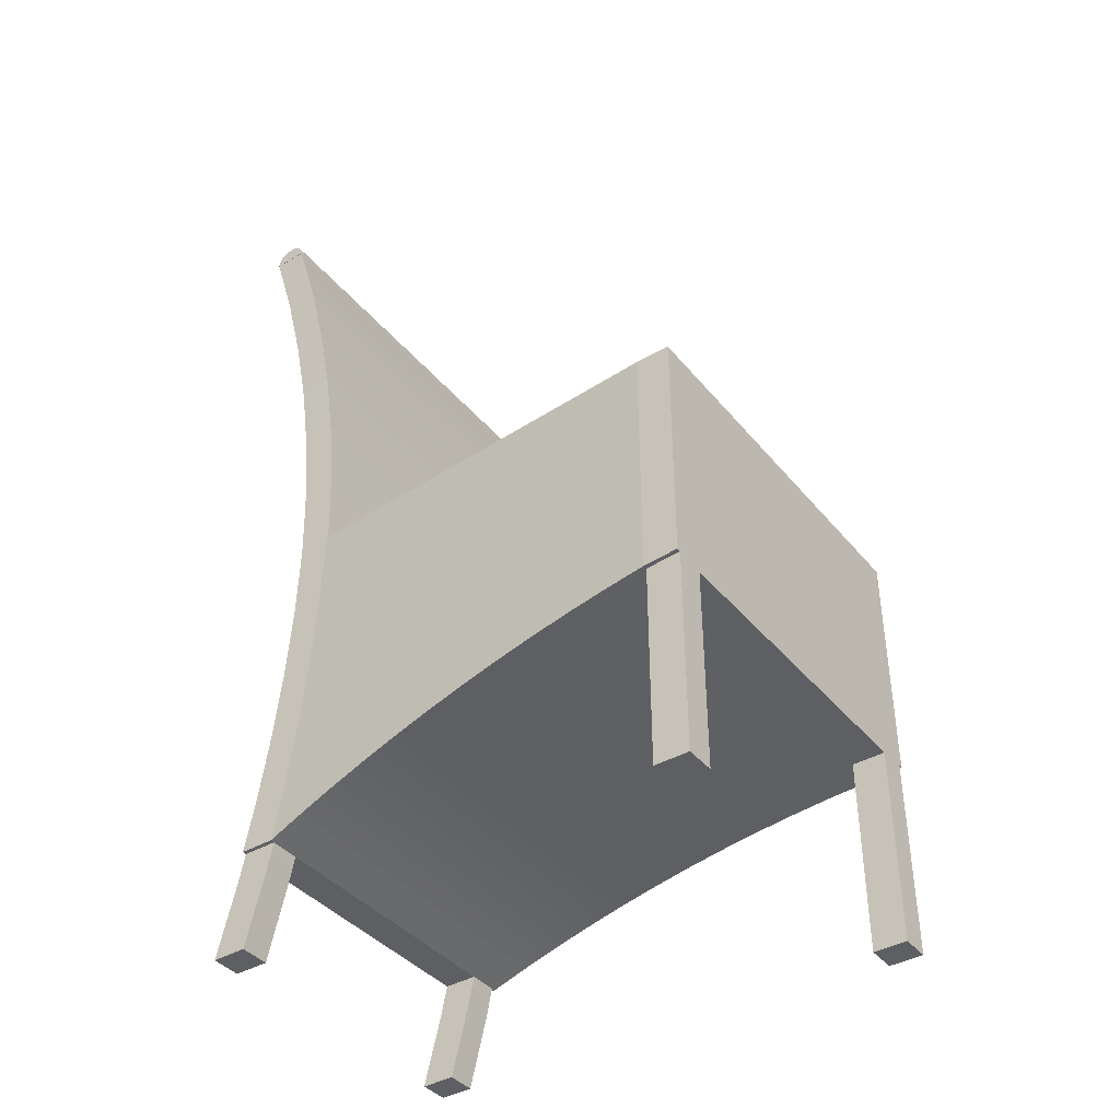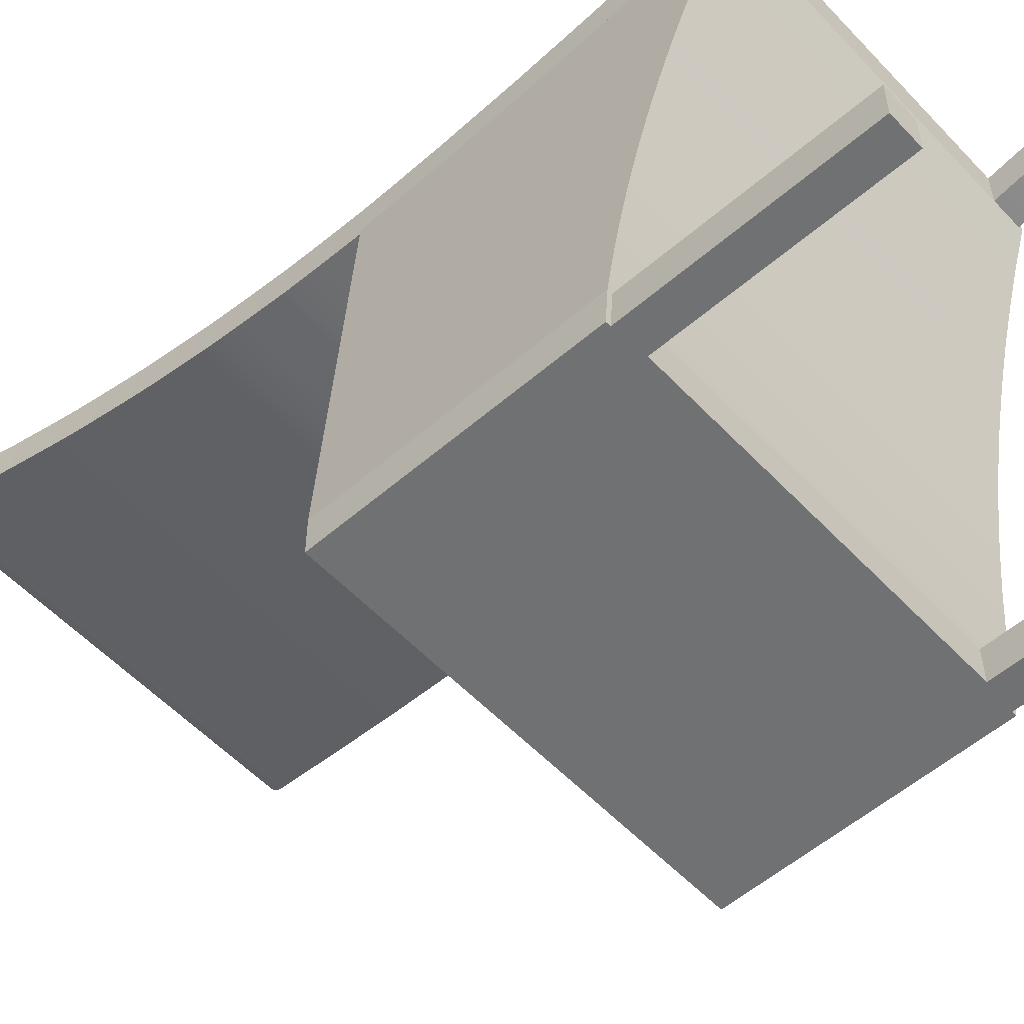
<metadata>
{"format":"obj","ext":"obj","renderer":"f3d","projection":"perspective","resolution":1024,"background":"white","views":[{"elev":-40.4,"azim":125.4,"up":"+Y"},{"elev":-55.2,"azim":-47.7,"up":"+Z"}]}
</metadata>
<code>
v 0.1214 -0.3866 0.1176
v 0.148 -0.3212 0.1014
v 0.148 -0.3866 0.1176
v 0.1214 -0.3212 0.1014
v 0.148 -0.3866 0.08717
v 0.1214 -0.3866 0.08717
v 0.148 -0.2953 0.09617
v 0.1214 -0.2953 0.09617
v 0.148 -0.3212 0.07097
v 0.1214 -0.3212 0.07097
v 0.1518 -0.2953 0.09617
v 0.1214 -0.2953 0.06575
v 0.148 -0.2953 0.06575
v 0.1518 -0.2552 0.08809
v -0.1213 -0.2953 0.09617
v -0.1518 -0.2552 0.08809
v 0.1518 -0.2953 0.06575
v 0.1518 -0.2552 0.05767
v -0.1537 -0.2833 0.03393
v -0.1213 -0.2953 0.06575
v -0.148 -0.2953 0.09617
v -0.1518 -0.1887 0.07772
v 0.1518 -0.1887 0.07772
v -0.1518 -0.2552 0.05767
v -0.1213 -0.3212 0.07097
v -0.148 -0.2953 0.06575
v -0.1213 -0.3212 0.1014
v -0.1518 -0.2953 0.09617
v -0.1518 -0.2953 0.06575
v 0.1518 -0.1218 0.0703
v 0.1518 -0.0215 0.06511
v 0.1523 -0.2552 0.05767
v 0.1537 -0.2833 0.03393
v 0.1518 -0.204 0.04969
v -0.1213 -0.3866 0.08717
v -0.148 -0.3212 0.1014
v -0.148 -0.3212 0.07097
v -0.1518 -0.1218 0.0703
v 0.1518 -0.05459 0.06584
v 0.1518 -0.05035 0.06575
v 0.1528 -0.204 0.04969
v -0.1538 -0.2829 0.0327
v -0.1518 -0.204 0.04969
v -0.1523 -0.2552 0.05767
v -0.1518 -0.0215 0.06511
v -0.1213 -0.3866 0.1176
v -0.148 -0.3866 0.08717
v -0.1518 -0.05459 0.06584
v 0.1518 -0.1887 0.0473
v 0.1529 -0.1887 0.0473
v 0.1538 -0.2829 0.0327
v -0.1537 -0.0215 0.03468
v -0.1527 -0.204 0.04969
v -0.1518 -0.05035 0.06575
v -0.148 -0.3866 0.1176
v 0.1518 -0.1218 0.03988
v 0.1517 -0.0215 0.06511
v -0.1516 -0.0215 0.06511
v 0.1518 0.01273 0.06435
v 0.1534 -0.1218 0.03988
v -0.1558 -0.2713 -0.000657
v 0.1537 -0.0215 0.03393
v -0.1536 -0.05459 0.03542
v -0.1518 -0.1887 0.0473
v -0.1529 -0.1887 0.0473
v 0.1518 -0.05459 0.03542
v 0.1517 -0.0215 0.03468
v -0.1516 -0.0215 0.03468
v -0.1518 0.01273 0.06435
v 0.1536 -0.05459 0.03542
v 0.1558 -0.2713 -0.000657
v -0.1579 -0.2605 -0.0343
v -0.1533 -0.1218 0.03988
v -0.1518 -0.1218 0.03988
v 0.1518 -0.0215 0.03468
v -0.1518 -0.0215 0.03468
v -0.1518 -0.05459 0.03542
v -0.1518 0.01469 0.0644
v 0.1518 0.01469 0.0644
v 0.1578 -0.2605 -0.0343
v 0.1537 -0.0215 0.03468
v -0.16 -0.2507 -0.06822
v 0.1518 0.01273 0.03393
v 0.1517 -0.0215 0.03393
v 0.1537 0.01273 0.03393
v -0.1537 0.01273 0.03393
v 0.1518 0.01469 0.03397
v 0.1599 -0.2507 -0.06822
v -0.162 -0.2417 -0.1024
v -0.1518 0.01273 0.03393
v -0.1518 0.01469 0.03397
v 0.1523 0.05089 0.0652
v 0.1523 0.05089 0.03477
v 0.1619 -0.2417 -0.1024
v 0.1748 -0.0215 -0.3159
v -0.1641 -0.2336 -0.1368
v -0.1751 0.01273 -0.3464
v -0.1751 0.01273 -0.3159
v -0.1518 -0.0215 0.03393
v -0.1516 -0.0215 0.03393
v -0.1523 0.05089 0.03477
v -0.1523 0.05089 0.0652
v 0.164 -0.2336 -0.1368
v 0.1748 0.01273 -0.3159
v 0.1745 -0.2067 -0.3112
v -0.1663 -0.2264 -0.1713
v -0.1751 -0.0215 -0.3159
v 0.1529 0.08004 0.06584
v 0.1529 0.08004 0.03542
v 0.1661 -0.2264 -0.1713
v 0.1748 -0.0215 -0.3464
v 0.1748 -0.2063 -0.3159
v 0.1724 -0.2103 -0.276
v -0.1684 -0.2201 -0.2061
v 0.1748 0.01273 -0.3464
v -0.1748 -0.2067 -0.3112
v -0.1529 0.08004 0.03542
v -0.1529 0.08004 0.06584
v 0.1531 0.08707 0.03588
v 0.1682 -0.2201 -0.2061
v 0.1748 -0.204 -0.3464
v 0.171 -0.2063 -0.3159
v 0.1703 -0.2148 -0.241
v -0.1705 -0.2148 -0.241
v -0.1751 -0.0215 -0.3464
v -0.1751 -0.2063 -0.3159
v -0.1726 -0.2103 -0.276
v -0.153 0.08707 0.03588
v -0.153 0.08707 0.06631
v 0.1531 0.08707 0.06631
v -0.1713 -0.2063 -0.3159
v 0.1542 0.1232 0.03828
v 0.171 -0.204 -0.3464
v 0.1444 -0.2063 -0.3159
v -0.1751 -0.204 -0.3464
v -0.1447 -0.2063 -0.3159
v -0.1713 -0.204 -0.3464
v -0.1542 0.1232 0.03828
v 0.1542 0.1232 0.06871
v 0.1444 -0.3866 -0.3159
v 0.171 -0.3866 -0.3159
v -0.1713 -0.3866 -0.3159
v -0.1542 0.1232 0.06871
v 0.1552 0.1472 0.03988
v 0.1444 -0.2063 -0.3464
v 0.171 -0.3866 -0.3464
v -0.1447 -0.3866 -0.3159
v -0.1713 -0.3866 -0.3464
v -0.1551 0.1472 0.03988
v 0.1552 0.1472 0.0703
v 0.1556 0.1594 0.04123
v -0.1447 -0.2063 -0.3464
v 0.1444 -0.3866 -0.3464
v -0.1447 -0.3866 -0.3464
v -0.1556 0.1594 0.04123
v -0.1551 0.1472 0.0703
v -0.1556 0.1594 0.07165
v 0.1556 0.1594 0.07165
v 0.1574 0.1956 0.04524
v -0.1573 0.1956 0.04524
v 0.1574 0.1956 0.07566
v 0.1584 0.2141 0.0473
v -0.1573 0.1956 0.07566
v -0.1584 0.2141 0.0473
v 0.1584 0.2141 0.07772
v 0.1594 0.2317 0.05003
v -0.1594 0.2317 0.05003
v -0.1584 0.2141 0.07772
v -0.1594 0.2317 0.08046
v 0.1594 0.2317 0.08046
v 0.1618 0.2678 0.05566
v -0.1618 0.2678 0.05566
v 0.1618 0.2678 0.08609
v 0.1628 0.2807 0.05767
v -0.1618 0.2678 0.08609
v -0.1627 0.2807 0.05767
v 0.1628 0.2807 0.08809
v 0.1645 0.3039 0.06235
v -0.1645 0.3039 0.06235
v -0.1627 0.2807 0.08809
v -0.1645 0.3039 0.09277
v 0.1645 0.3039 0.09277
v 0.1675 0.34 0.06962
v -0.1675 0.34 0.06962
v 0.1675 0.34 0.1
v 0.1681 0.3467 0.07097
v -0.1675 0.34 0.1
v -0.1681 0.3467 0.07097
v 0.1681 0.3467 0.1014
v 0.1708 0.376 0.07824
v -0.1708 0.376 0.07824
v -0.1681 0.3467 0.1014
v -0.1708 0.376 0.1087
v 0.1708 0.376 0.1087
v 0.1745 0.412 0.08717
v -0.1744 0.412 0.08717
v 0.1745 0.412 0.1176
v 0.1745 0.416 0.08769
v -0.1744 0.412 0.1176
v 0.1748 0.412 0.1176
v 0.1748 0.412 0.08717
v -0.1744 0.416 0.08769
v -0.1751 0.412 0.1176
v -0.1751 0.412 0.08717
v 0.1745 0.416 0.1171
v 0.1745 0.4196 0.08921
v -0.1744 0.4196 0.08921
v -0.1744 0.416 0.1171
v 0.1745 0.4196 0.1156
v 0.1745 0.4228 0.09163
v -0.1744 0.4228 0.09163
v -0.1744 0.4196 0.1156
v 0.1745 0.4228 0.1131
v 0.1745 0.4252 0.09478
v -0.1744 0.4252 0.09478
v -0.1744 0.4228 0.1131
v 0.1745 0.4252 0.11
v 0.1745 0.4267 0.09845
v -0.1744 0.4267 0.09845
v -0.1744 0.4252 0.11
v 0.1745 0.4267 0.1063
v 0.1745 0.4273 0.1024
v -0.1744 0.4273 0.1024
v -0.1744 0.4267 0.1063
g mesh1_mesh1-geometry
f 1 2 3
f 2 1 4
f 2 5 3
f 3 6 1
f 6 4 1
f 4 7 2
f 7 5 2
f 6 3 5
f 6 8 4
f 7 4 8
f 7 9 5
f 9 6 5
f 10 8 6
f 8 11 7
f 7 12 8
f 8 12 7
f 9 7 13
f 6 9 10
f 8 10 12
f 11 8 14
f 11 13 7
f 12 7 13
f 13 7 12
f 12 15 8
f 13 10 9
f 10 13 12
f 14 8 16
f 14 17 11
f 13 11 17
f 13 18 12
f 12 18 13
f 13 19 12
f 15 12 20
f 8 15 21
f 21 16 8
f 22 14 16
f 23 17 14
f 18 13 17
f 17 13 18
f 17 19 13
f 24 12 18
f 18 12 24
f 12 19 20
f 24 20 12
f 12 20 24
f 25 15 20
f 26 15 20
f 20 15 26
f 27 21 15
f 15 26 21
f 21 26 15
f 16 21 28
f 14 22 23
f 29 22 16
f 30 17 23
f 31 18 17
f 32 17 18
f 17 32 33
f 19 17 33
f 34 24 18
f 18 24 34
f 20 19 26
f 29 20 24
f 24 20 29
f 15 25 35
f 26 25 20
f 20 29 26
f 26 29 20
f 21 27 36
f 15 35 27
f 21 37 26
f 29 21 26
f 21 29 28
f 29 16 28
f 38 23 22
f 29 38 22
f 39 17 30
f 23 38 30
f 31 34 18
f 31 17 40
f 32 18 41
f 32 41 33
f 19 33 42
f 24 34 43
f 43 34 24
f 34 41 18
f 26 19 29
f 24 29 44
f 29 19 44
f 24 45 29
f 37 35 25
f 25 26 37
f 46 36 27
f 47 21 36
f 27 35 46
f 37 21 47
f 29 48 38
f 40 17 39
f 30 48 39
f 48 30 38
f 31 49 34
f 40 45 31
f 41 50 33
f 51 42 33
f 19 42 52
f 43 34 49
f 49 34 43
f 24 44 43
f 53 43 44
f 43 45 24
f 41 34 50
f 44 19 53
f 29 45 54
f 35 37 47
f 36 46 55
f 47 36 55
f 47 46 35
f 29 54 48
f 39 54 40
f 54 39 48
f 31 56 49
f 49 50 34
f 40 54 45
f 31 45 57
f 57 45 58
f 57 58 59
f 50 60 33
f 42 51 61
f 33 62 51
f 42 61 52
f 63 19 52
f 43 49 64
f 64 49 43
f 53 65 43
f 64 45 43
f 53 19 65
f 46 47 55
f 31 66 56
f 56 64 49
f 49 64 56
f 56 60 49
f 50 49 60
f 67 31 57
f 57 31 67
f 45 68 58
f 58 68 45
f 59 58 69
f 57 59 67
f 60 70 33
f 71 61 51
f 51 62 71
f 70 62 33
f 61 72 52
f 73 19 63
f 64 43 65
f 74 45 64
f 65 19 73
f 66 31 75
f 66 74 56
f 56 74 66
f 66 70 56
f 64 56 74
f 74 56 64
f 60 56 70
f 31 67 75
f 75 67 31
f 68 45 76
f 76 45 68
f 58 68 69
f 45 77 76
f 78 59 69
f 79 67 59
f 61 71 72
f 71 62 80
f 81 70 75
f 81 62 70
f 72 82 52
f 63 77 73
f 64 65 74
f 77 45 74
f 73 74 65
f 66 75 70
f 75 77 66
f 66 77 75
f 74 66 77
f 77 66 74
f 67 83 84
f 84 83 67
f 75 85 67
f 67 85 75
f 76 75 67
f 67 75 76
f 86 76 68
f 68 76 86
f 76 67 68
f 68 67 76
f 68 78 69
f 76 77 52
f 77 75 76
f 76 75 77
f 59 78 79
f 87 67 79
f 80 72 71
f 80 62 88
f 85 75 81
f 81 75 85
f 85 62 81
f 82 89 52
f 72 80 82
f 74 73 77
f 63 52 77
f 67 85 83
f 83 85 67
f 67 87 83
f 68 67 83
f 83 67 68
f 83 62 84
f 84 62 83
f 76 86 52
f 86 68 90
f 52 86 76
f 90 68 86
f 68 91 78
f 79 78 92
f 79 93 87
f 88 62 94
f 88 82 80
f 62 83 85
f 85 83 62
f 95 85 62
f 62 85 95
f 89 96 52
f 82 88 89
f 85 97 83
f 83 97 85
f 87 90 83
f 68 83 90
f 90 83 68
f 98 52 86
f 86 52 98
f 91 68 90
f 90 99 100
f 90 97 86
f 86 97 90
f 101 78 91
f 92 78 102
f 93 79 92
f 91 87 93
f 94 62 103
f 94 89 88
f 85 95 104
f 104 95 85
f 62 95 105
f 96 106 52
f 89 94 96
f 104 97 85
f 85 97 104
f 83 97 90
f 90 97 83
f 90 87 91
f 52 98 107
f 107 98 52
f 86 97 98
f 98 97 86
f 100 99 90
f 78 101 102
f 91 93 101
f 92 102 108
f 92 109 93
f 103 62 110
f 103 96 94
f 111 104 95
f 95 104 111
f 112 105 95
f 113 62 105
f 106 114 52
f 96 103 106
f 97 104 115
f 115 104 97
f 97 107 98
f 98 107 97
f 52 116 107
f 117 102 101
f 101 93 109
f 108 102 118
f 119 92 108
f 109 92 119
f 110 62 120
f 110 106 103
f 104 111 115
f 115 111 104
f 111 121 95
f 112 122 105
f 112 95 121
f 123 62 113
f 105 116 113
f 114 124 52
f 106 110 114
f 111 97 115
f 115 97 111
f 107 97 125
f 125 97 107
f 126 107 116
f 127 116 52
f 102 117 128
f 101 109 117
f 102 128 118
f 129 108 118
f 119 108 130
f 119 117 109
f 120 62 123
f 120 114 110
f 111 125 121
f 116 105 122
f 112 121 122
f 113 127 123
f 127 113 116
f 124 127 52
f 114 120 124
f 97 111 125
f 125 111 97
f 107 126 125
f 126 116 131
f 117 119 128
f 118 128 129
f 108 129 130
f 130 132 119
f 123 124 120
f 121 125 133
f 134 116 122
f 133 122 121
f 124 123 127
f 135 125 126
f 131 116 136
f 131 137 126
f 128 119 132
f 138 129 128
f 130 129 139
f 132 130 139
f 133 125 137
f 136 116 134
f 134 122 140
f 134 133 122
f 122 133 134
f 122 133 141
f 135 137 125
f 135 126 137
f 137 136 131
f 131 136 137
f 131 136 142
f 131 142 137
f 128 132 138
f 129 138 143
f 139 129 143
f 139 144 132
f 137 145 133
f 133 134 137
f 137 134 133
f 137 134 136
f 136 134 137
f 134 145 136
f 141 140 122
f 134 140 145
f 146 141 133
f 147 142 136
f 148 137 142
f 138 132 144
f 149 143 138
f 139 143 150
f 144 139 151
f 133 145 146
f 145 137 152
f 152 136 145
f 141 146 140
f 153 145 140
f 147 154 142
f 147 136 154
f 148 154 137
f 148 142 154
f 138 144 149
f 143 149 155
f 150 143 156
f 151 139 150
f 151 149 144
f 153 146 145
f 152 137 154
f 152 154 136
f 153 140 146
f 149 151 155
f 143 155 156
f 157 150 156
f 151 150 158
f 155 151 159
f 156 155 157
f 150 157 158
f 158 159 151
f 155 159 160
f 160 157 155
f 158 157 161
f 159 158 161
f 160 159 162
f 157 160 163
f 161 157 163
f 161 162 159
f 160 162 164
f 164 163 160
f 161 163 165
f 162 161 166
f 162 167 164
f 163 164 167
f 165 163 168
f 166 161 165
f 167 162 166
f 163 167 168
f 169 165 168
f 166 165 170
f 167 166 171
f 168 167 169
f 165 169 170
f 170 171 166
f 167 171 172
f 172 169 167
f 170 169 173
f 171 170 173
f 172 171 174
f 169 172 175
f 173 169 175
f 173 174 171
f 172 174 176
f 176 175 172
f 173 175 177
f 174 173 178
f 174 179 176
f 175 176 179
f 177 175 180
f 178 173 177
f 179 174 178
f 175 179 180
f 181 177 180
f 178 177 182
f 179 178 183
f 180 179 181
f 177 181 182
f 182 183 178
f 179 183 184
f 184 181 179
f 182 181 185
f 183 182 185
f 184 183 186
f 181 184 187
f 185 181 187
f 185 186 183
f 184 186 188
f 188 187 184
f 185 187 189
f 186 185 190
f 190 188 186
f 187 188 191
f 189 187 192
f 190 185 189
f 188 190 191
f 187 191 192
f 193 189 192
f 190 189 194
f 191 190 195
f 192 191 193
f 189 193 194
f 194 195 190
f 191 195 196
f 196 193 191
f 194 193 197
f 195 194 197
f 198 196 195
f 193 196 199
f 197 193 199
f 195 200 201
f 200 195 197
f 201 200 195
f 197 195 200
f 197 198 195
f 195 198 197
f 196 198 202
f 203 196 199
f 196 203 204
f 199 196 203
f 204 203 196
f 202 199 196
f 199 205 197
f 198 197 206
f 206 197 198
f 206 202 198
f 199 202 207
f 205 199 208
f 209 197 205
f 205 197 209
f 206 197 210
f 210 197 206
f 202 206 207
f 199 207 211
f 199 212 208
f 212 205 208
f 213 197 209
f 209 197 213
f 205 212 209
f 210 197 214
f 214 197 210
f 210 207 206
f 207 210 211
f 199 211 215
f 199 216 212
f 217 197 213
f 213 197 217
f 209 216 213
f 216 209 212
f 214 197 218
f 218 197 214
f 215 210 214
f 210 215 211
f 199 215 219
f 199 220 216
f 221 197 217
f 217 197 221
f 216 217 213
f 218 197 222
f 222 197 218
f 219 214 218
f 214 219 215
f 199 219 223
f 199 224 220
f 217 216 220
f 222 197 221
f 221 197 222
f 220 221 217
f 223 218 222
f 218 223 219
f 199 223 224
f 221 220 224
f 224 222 221
f 222 224 223
g mesh1_mesh1-geometry
f 3 2 1
f 4 1 2
f 3 5 2
f 1 6 3
f 1 4 6
f 2 7 4
f 2 5 7
f 5 3 6
f 4 8 6
f 8 4 7
f 5 9 7
f 5 6 9
f 6 8 10
f 13 7 9
f 10 9 6
f 12 10 8
f 9 10 13
f 12 13 10
f 20 15 25
f 15 21 27
f 35 25 15
f 20 25 26
f 36 27 21
f 27 35 15
f 26 37 21
f 25 35 37
f 37 26 25
f 27 36 46
f 36 21 47
f 46 35 27
f 47 21 37
f 47 37 35
f 55 46 36
f 55 36 47
f 35 46 47
f 55 47 46
f 140 122 134
f 141 133 122
f 142 136 131
f 137 142 131
f 133 145 137
f 122 140 141
f 145 140 134
f 133 141 146
f 136 142 147
f 142 137 148
f 146 145 133
f 152 137 145
f 140 146 141
f 140 145 153
f 142 154 147
f 154 136 147
f 137 154 148
f 154 142 148
f 145 146 153
f 154 137 152
f 136 154 152
f 146 140 153
f 195 196 198
f 202 198 196
f 196 199 202
f 197 205 199
f 198 202 206
f 207 202 199
f 208 199 205
f 207 206 202
f 211 207 199
f 208 212 199
f 208 205 212
f 209 212 205
f 206 207 210
f 211 210 207
f 215 211 199
f 212 216 199
f 213 216 209
f 212 209 216
f 214 210 215
f 211 215 210
f 219 215 199
f 216 220 199
f 213 217 216
f 218 214 219
f 215 219 214
f 223 219 199
f 220 224 199
f 220 216 217
f 217 221 220
f 222 218 223
f 219 223 218
f 224 223 199
f 224 220 221
f 221 222 224
f 223 224 222
g mesh1_mesh1-geometry
f 7 11 8
f 14 8 11
f 7 13 11
f 8 15 12
f 16 8 14
f 11 17 14
f 17 11 13
f 12 19 13
f 20 12 15
f 21 15 8
f 8 16 21
f 16 14 22
f 14 17 23
f 13 19 17
f 20 19 12
f 28 21 16
f 23 22 14
f 16 22 29
f 23 17 30
f 17 18 31
f 18 17 32
f 33 32 17
f 33 17 19
f 26 19 20
f 26 21 29
f 28 29 21
f 28 16 29
f 22 23 38
f 22 38 29
f 30 17 39
f 30 38 23
f 18 34 31
f 40 17 31
f 41 18 32
f 33 41 32
f 42 33 19
f 18 41 34
f 29 19 26
f 44 29 24
f 44 19 29
f 29 45 24
f 38 48 29
f 39 17 40
f 39 48 30
f 38 30 48
f 34 49 31
f 31 45 40
f 33 50 41
f 33 42 51
f 52 42 19
f 43 44 24
f 44 43 53
f 24 45 43
f 50 34 41
f 53 19 44
f 54 45 29
f 48 54 29
f 40 54 39
f 48 39 54
f 49 56 31
f 34 50 49
f 45 54 40
f 57 45 31
f 58 45 57
f 59 58 57
f 33 60 50
f 61 51 42
f 51 62 33
f 52 61 42
f 52 19 63
f 43 65 53
f 43 45 64
f 65 19 53
f 56 66 31
f 49 60 56
f 60 49 50
f 69 58 59
f 67 59 57
f 33 70 60
f 51 61 71
f 71 62 51
f 33 62 70
f 52 72 61
f 63 19 73
f 65 43 64
f 64 45 74
f 73 19 65
f 75 31 66
f 56 70 66
f 70 56 60
f 69 68 58
f 76 77 45
f 69 59 78
f 59 67 79
f 72 71 61
f 80 62 71
f 75 70 81
f 70 62 81
f 52 82 72
f 73 77 63
f 74 65 64
f 74 45 77
f 65 74 73
f 70 75 66
f 69 78 68
f 52 77 76
f 79 78 59
f 79 67 87
f 71 72 80
f 88 62 80
f 81 62 85
f 52 89 82
f 82 80 72
f 77 73 74
f 77 52 63
f 83 87 67
f 78 91 68
f 92 78 79
f 87 93 79
f 94 62 88
f 80 82 88
f 52 96 89
f 89 88 82
f 83 90 87
f 90 68 91
f 91 78 101
f 102 78 92
f 92 79 93
f 93 87 91
f 103 62 94
f 88 89 94
f 105 95 62
f 52 106 96
f 96 94 89
f 91 87 90
f 102 101 78
f 101 93 91
f 108 102 92
f 93 109 92
f 110 62 103
f 94 96 103
f 95 105 112
f 105 62 113
f 52 114 106
f 106 103 96
f 107 116 52
f 101 102 117
f 109 93 101
f 118 102 108
f 108 92 119
f 119 92 109
f 120 62 110
f 103 106 110
f 95 121 111
f 105 122 112
f 121 95 112
f 113 62 123
f 113 116 105
f 52 124 114
f 114 110 106
f 116 107 126
f 52 116 127
f 128 117 102
f 117 109 101
f 118 128 102
f 118 108 129
f 130 108 119
f 109 117 119
f 123 62 120
f 110 114 120
f 121 125 111
f 122 105 116
f 122 121 112
f 123 127 113
f 116 113 127
f 52 127 124
f 124 120 114
f 125 126 107
f 131 116 126
f 128 119 117
f 129 128 118
f 130 129 108
f 119 132 130
f 120 124 123
f 133 125 121
f 122 116 134
f 121 122 133
f 127 123 124
f 126 125 135
f 136 116 131
f 126 137 131
f 132 119 128
f 128 129 138
f 139 129 130
f 139 130 132
f 137 125 133
f 134 116 136
f 125 137 135
f 137 126 135
f 138 132 128
f 143 138 129
f 143 129 139
f 132 144 139
f 136 145 134
f 144 132 138
f 138 143 149
f 150 143 139
f 151 139 144
f 145 136 152
f 149 144 138
f 155 149 143
f 156 143 150
f 150 139 151
f 144 149 151
f 155 151 149
f 156 155 143
f 156 150 157
f 158 150 151
f 159 151 155
f 157 155 156
f 158 157 150
f 151 159 158
f 160 159 155
f 155 157 160
f 161 157 158
f 161 158 159
f 162 159 160
f 163 160 157
f 163 157 161
f 159 162 161
f 164 162 160
f 160 163 164
f 165 163 161
f 166 161 162
f 164 167 162
f 167 164 163
f 168 163 165
f 165 161 166
f 166 162 167
f 168 167 163
f 168 165 169
f 170 165 166
f 171 166 167
f 169 167 168
f 170 169 165
f 166 171 170
f 172 171 167
f 167 169 172
f 173 169 170
f 173 170 171
f 174 171 172
f 175 172 169
f 175 169 173
f 171 174 173
f 176 174 172
f 172 175 176
f 177 175 173
f 178 173 174
f 176 179 174
f 179 176 175
f 180 175 177
f 177 173 178
f 178 174 179
f 180 179 175
f 180 177 181
f 182 177 178
f 183 178 179
f 181 179 180
f 182 181 177
f 178 183 182
f 184 183 179
f 179 181 184
f 185 181 182
f 185 182 183
f 186 183 184
f 187 184 181
f 187 181 185
f 183 186 185
f 188 186 184
f 184 187 188
f 189 187 185
f 190 185 186
f 186 188 190
f 191 188 187
f 192 187 189
f 189 185 190
f 191 190 188
f 192 191 187
f 192 189 193
f 194 189 190
f 195 190 191
f 193 191 192
f 194 193 189
f 190 195 194
f 196 195 191
f 191 193 196
f 197 193 194
f 197 194 195
f 199 196 193
f 199 193 197
g mesh2_mesh2-geometry
l 83 84
l 83 85
l 57 67
l 31 75
l 67 75
l 81 75
l 81 85
l 104 85
l 57 31
l 104 115
l 95 104
l 115 97
l 111 115
l 97 98
l 125 97
l 98 107
l 86 98
l 125 107
l 107 52
l 90 86
l 86 52
l 52 76
l 68 90
l 68 100
l 58 68
l 76 45
l 76 68
g mesh3_mesh3-geometry
l 205 197
l 209 205
l 213 209
l 217 213
l 221 217
l 222 221
l 218 222
l 214 218
l 210 214
l 206 210
l 198 206
l 195 198

</code>
